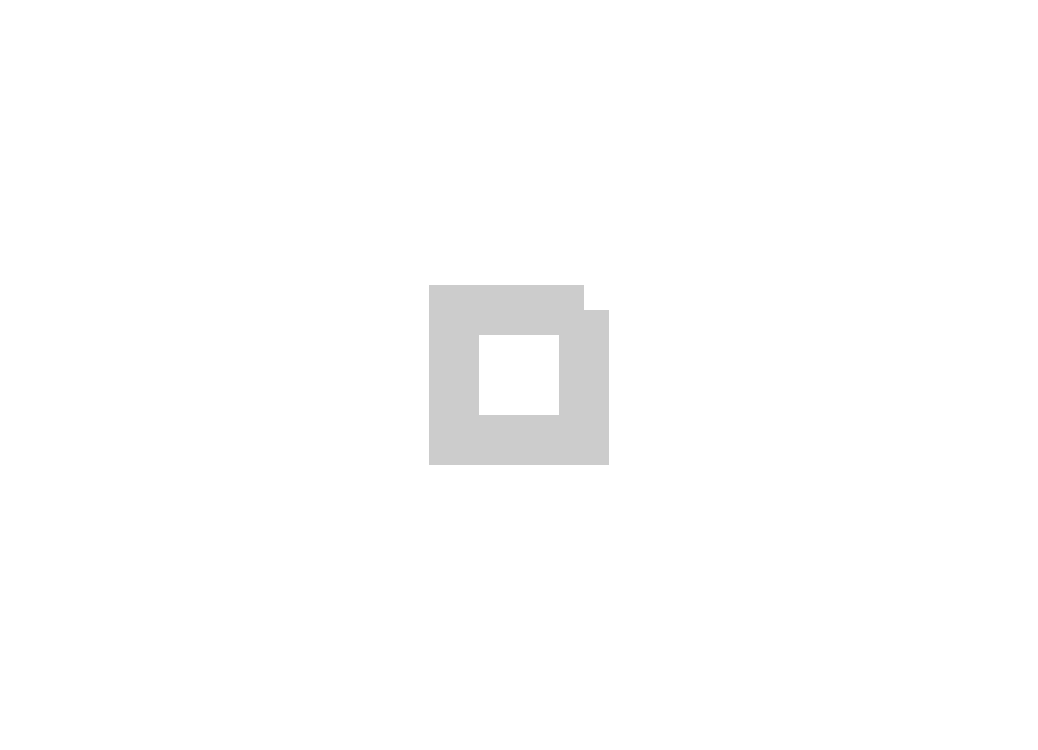
<metadata>
{"format":"dxf","ext":"dxf","renderer":"ezdxf+matplotlib","layout":"modelspace","background":"white","min_lineweight":24,"dpi":150}
</metadata>
<code>
0
SECTION
2
ENTITIES
0
INSERT
8
1
2
Cube_002
10
-13
20
7
30
1
41
1
42
1
43
1
50
0
0
INSERT
8
1
2
Cube_001
10
-13
20
3
30
1
41
1
42
1
43
1
50
0
0
INSERT
8
1
2
Plane_030
10
-9
20
3
30
0
41
1
42
1
43
1
50
0
0
INSERT
8
1
2
Plane_029
10
-11
20
3
30
0
41
1
42
1
43
1
50
0
0
INSERT
8
1
2
Plane_028
10
-9
20
5
30
0
41
1
42
1
43
1
50
0
0
INSERT
8
1
2
Plane_027
10
-11
20
5
30
0
41
1
42
1
43
1
50
0
0
INSERT
8
1
2
Plane_026
10
-9
20
7
30
0
41
1
42
1
43
1
50
0
0
INSERT
8
1
2
Plane_025
10
-11
20
7
30
0
41
1
42
1
43
1
50
0
0
INSERT
8
1
2
Plane_024
10
-15
20
3
30
0
41
1
42
1
43
1
50
0
0
INSERT
8
1
2
Plane_023
10
-17
20
3
30
0
41
1
42
1
43
1
50
0
0
INSERT
8
1
2
Plane_022
10
-17
20
5
30
0
41
1
42
1
43
1
50
0
0
INSERT
8
1
2
Plane_021
10
-15
20
5
30
0
41
1
42
1
43
1
50
0
0
INSERT
8
1
2
Plane_020
10
-15
20
7
30
0
41
1
42
1
43
1
50
0
0
INSERT
8
1
2
Plane_019
10
-17
20
7
30
0
41
1
42
1
43
1
50
0
0
INSERT
8
1
2
Plane_019
10
-19
20
7
30
0
41
1
42
1
43
1
50
0
0
INSERT
8
1
2
Plane_018
10
-19
20
5
30
0
41
1
42
1
43
1
50
0
0
INSERT
8
1
2
Plane_017
10
-19
20
1
30
0
41
1
42
1
43
1
50
0
0
INSERT
8
1
2
Plane_016
10
-19
20
3
30
0
41
1
42
1
43
1
50
0
0
INSERT
8
1
2
Plane_015
10
-17
20
1
30
0
41
1
42
1
43
1
50
0
0
INSERT
8
1
2
Plane_014
10
-15
20
1
30
0
41
1
42
1
43
1
50
0
0
INSERT
8
1
2
Plane_013
10
-13
20
1
30
0
41
1
42
1
43
1
50
0
0
INSERT
8
1
2
Plane_012
10
-11
20
1
30
0
41
1
42
1
43
1
50
0
0
INSERT
8
1
2
Plane_011
10
-7
20
1
30
0
41
1
42
1
43
1
50
0
0
INSERT
8
1
2
Plane_010
10
-9
20
1
30
0
41
1
42
1
43
1
50
0
0
INSERT
8
1
2
Plane_009
10
-7
20
3
30
0
41
1
42
1
43
1
50
0
0
INSERT
8
1
2
Plane_008
10
-7
20
5
30
0
41
1
42
1
43
1
50
0
0
INSERT
8
1
2
Plane_007
10
-7
20
9
30
0
41
1
42
1
43
1
50
0
0
INSERT
8
1
2
Plane_006
10
-7
20
7
30
0
41
1
42
1
43
1
50
0
0
INSERT
8
1
2
Plane_005
10
-9
20
9
30
0
41
1
42
1
43
1
50
0
0
INSERT
8
1
2
Plane_004
10
-11
20
9
30
0
41
1
42
1
43
1
50
0
0
INSERT
8
1
2
Plane_003
10
-13
20
9
30
0
41
1
42
1
43
1
50
0
0
INSERT
8
1
2
Plane_002
10
-15
20
9
30
0
41
1
42
1
43
1
50
0
0
INSERT
8
1
2
Plane_001
10
-17
20
9
30
0
41
1
42
1
43
1
50
0
0
INSERT
8
1
2
Plane
10
-19
20
9
30
0
41
1
42
1
43
1
50
0
0
INSERT
8
1
2
Cube
10
-13
20
5
30
1
41
1
42
1
43
1
50
0
0
ENDSEC
0
EOF

</code>
